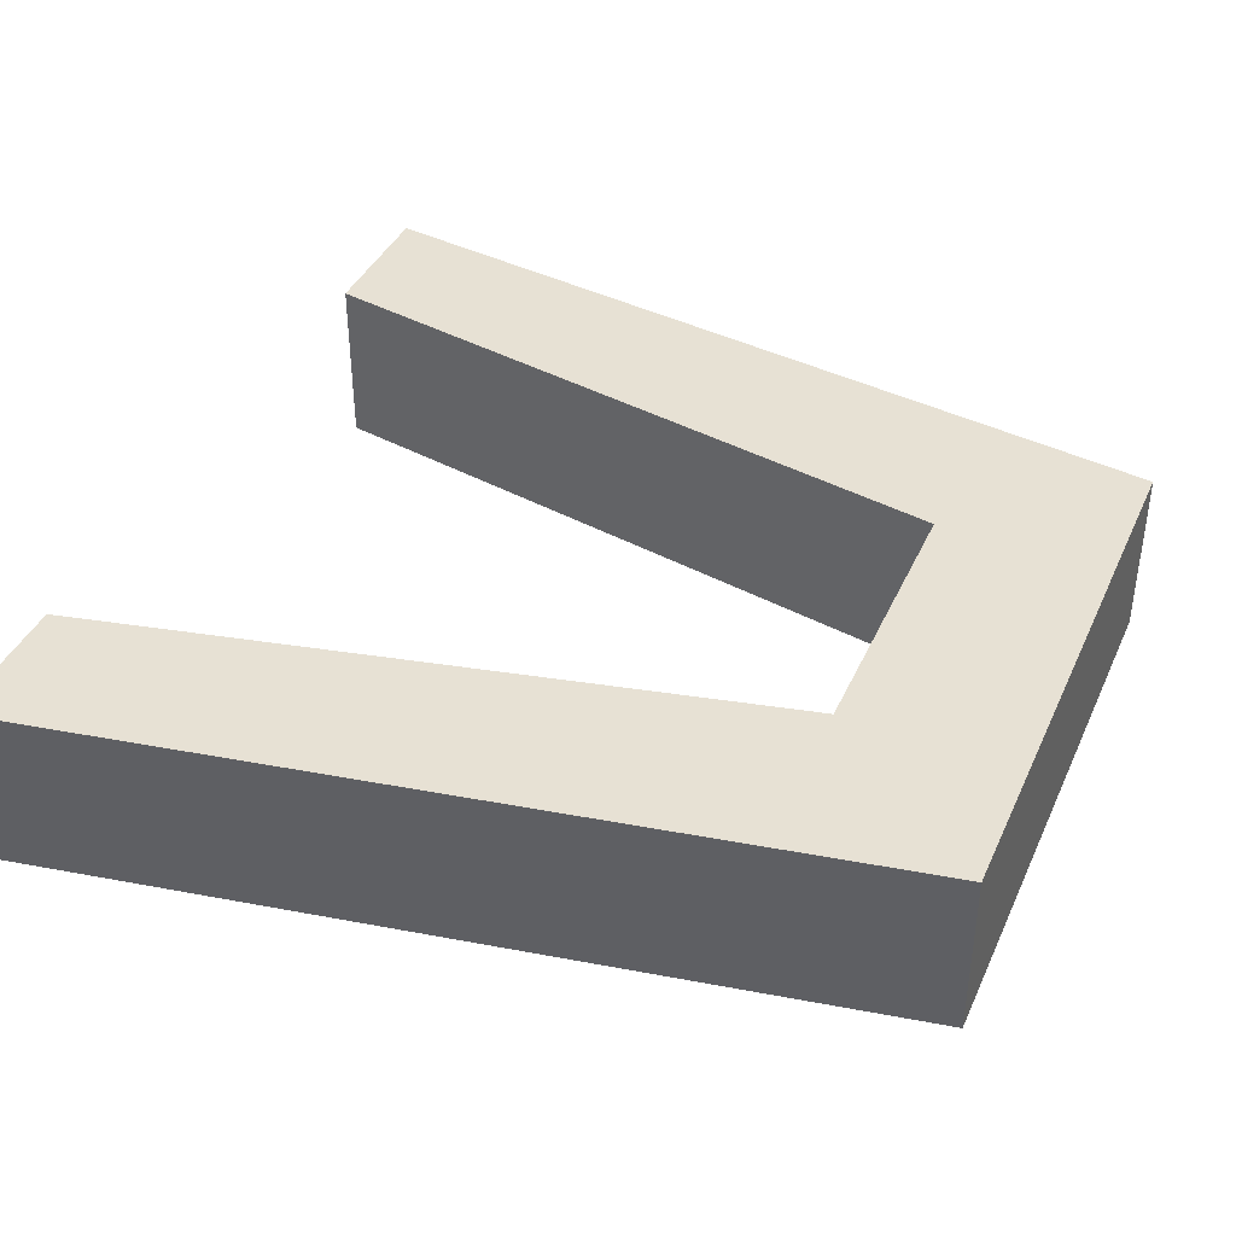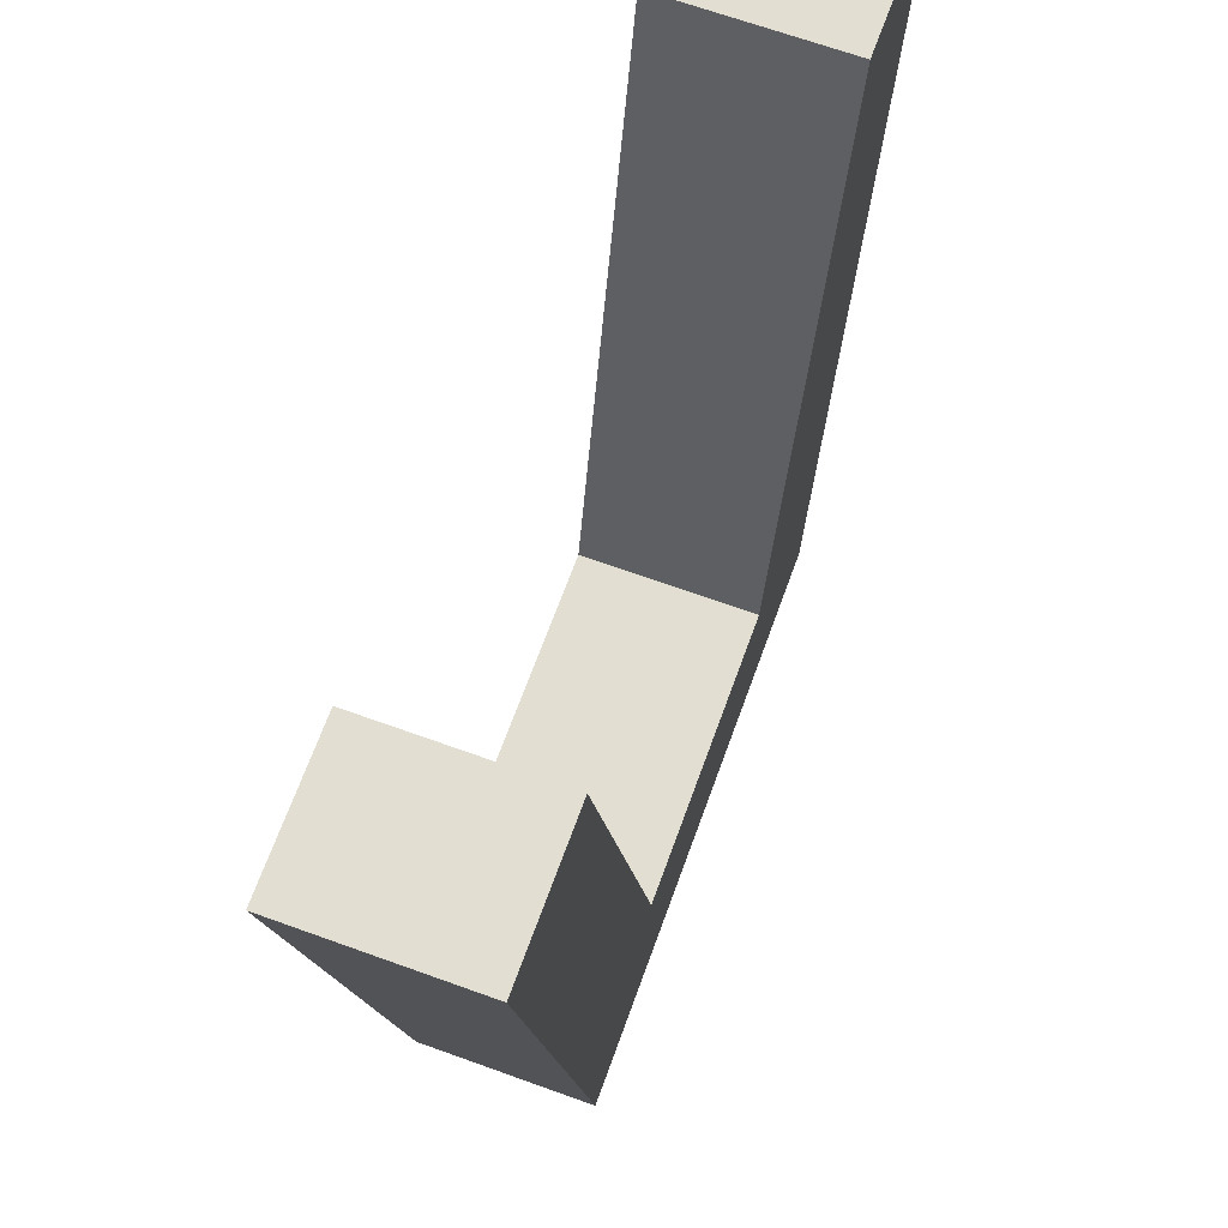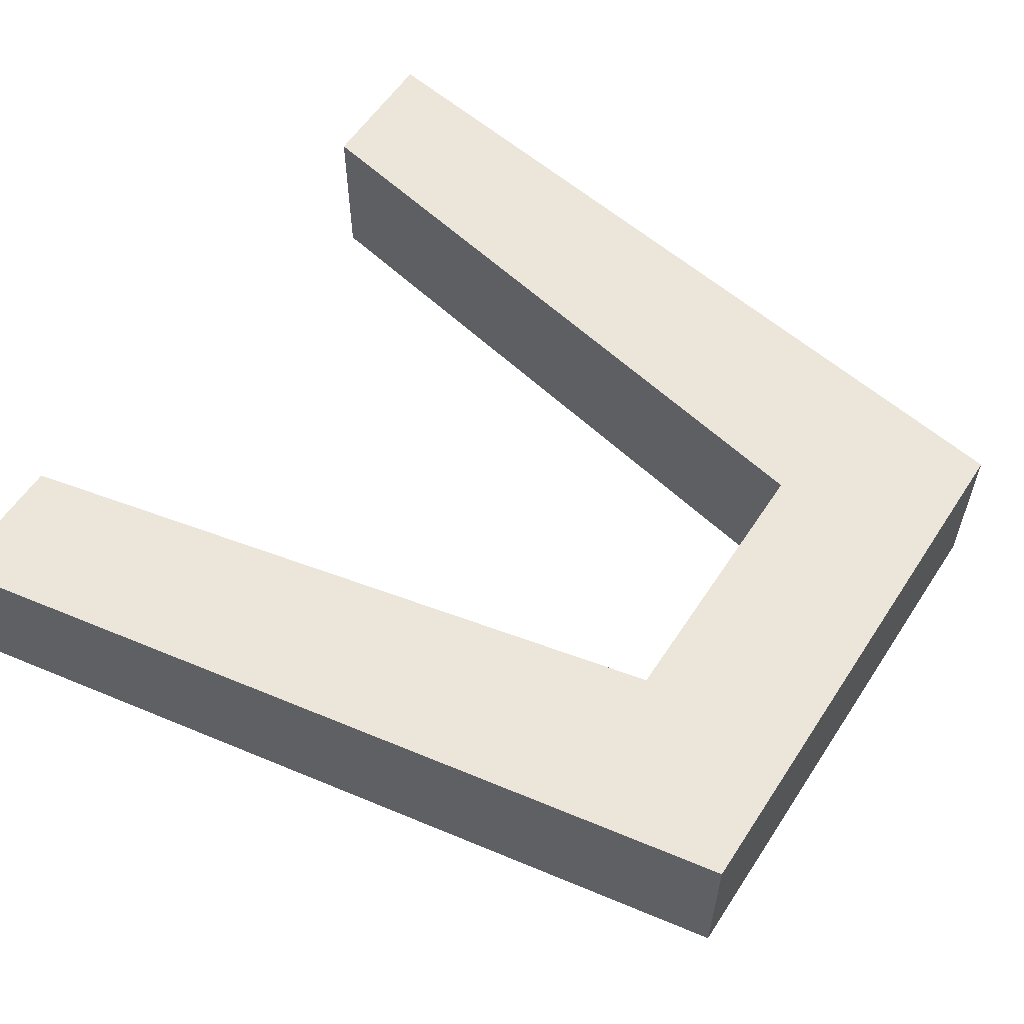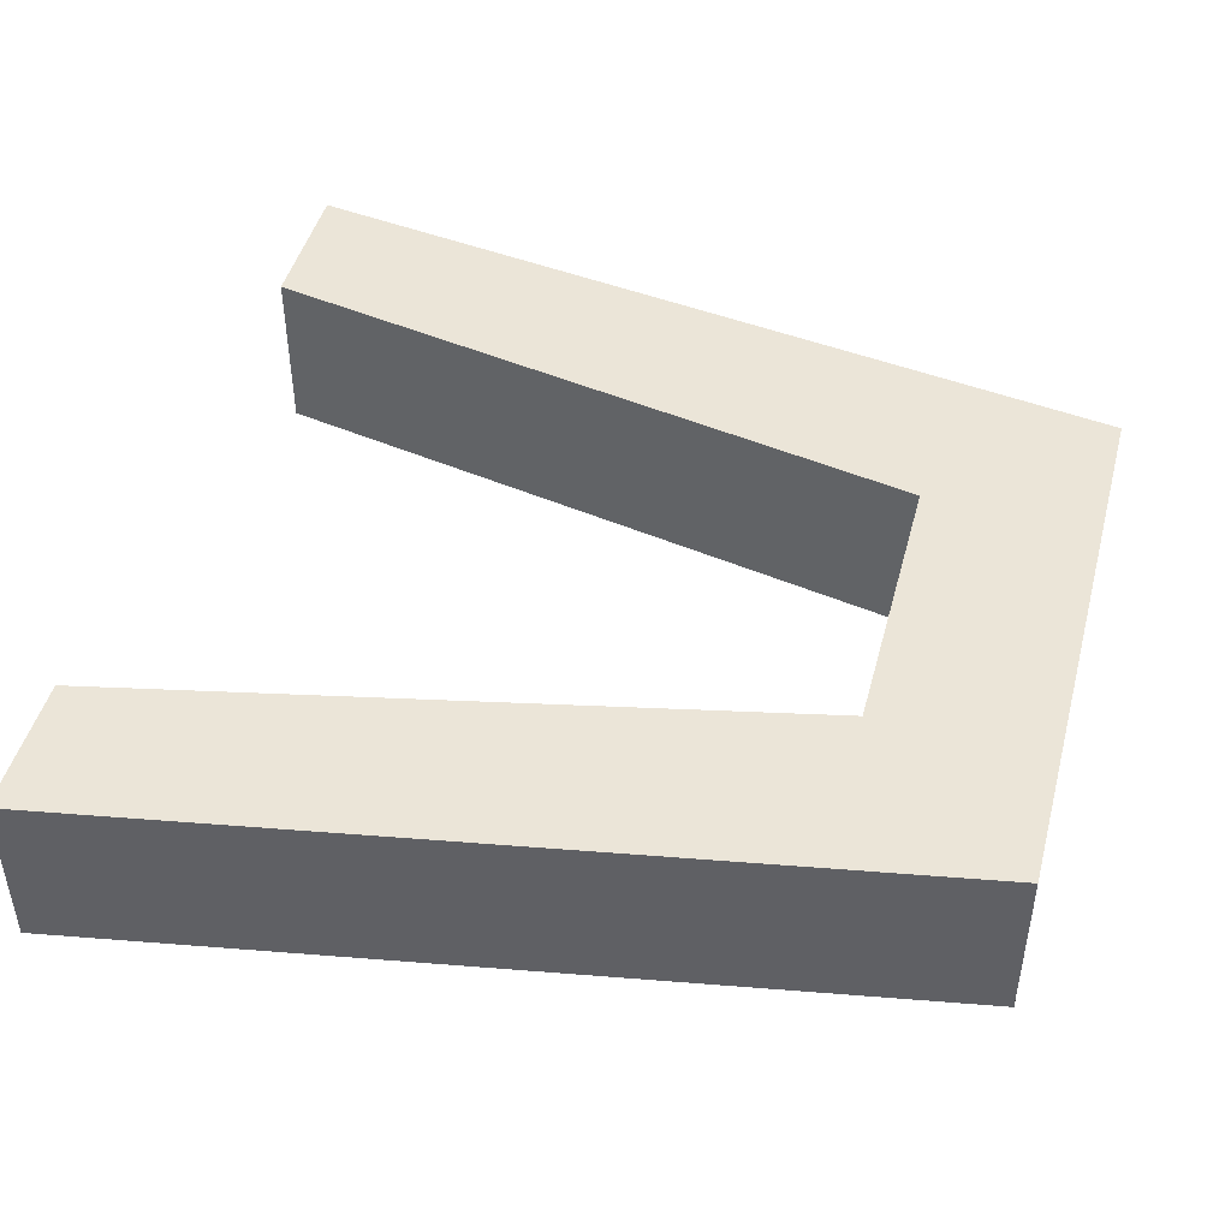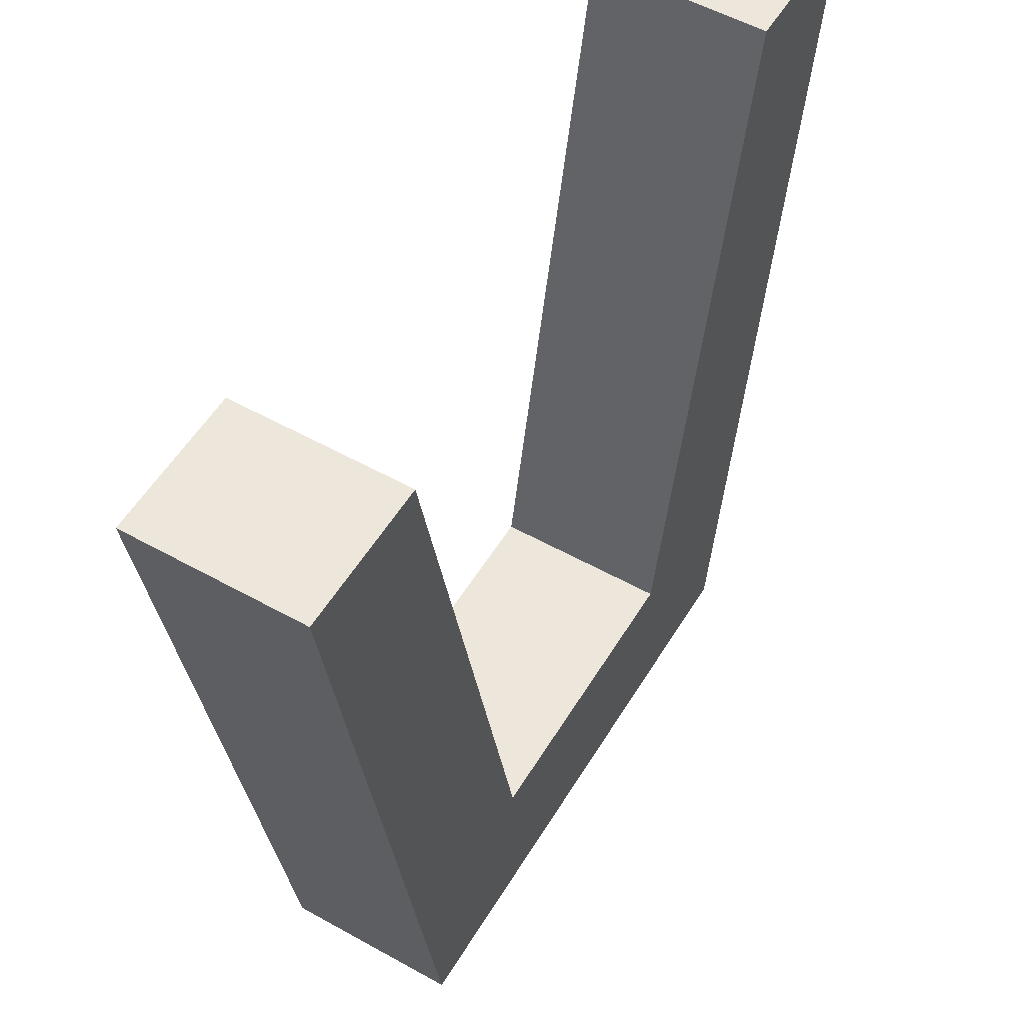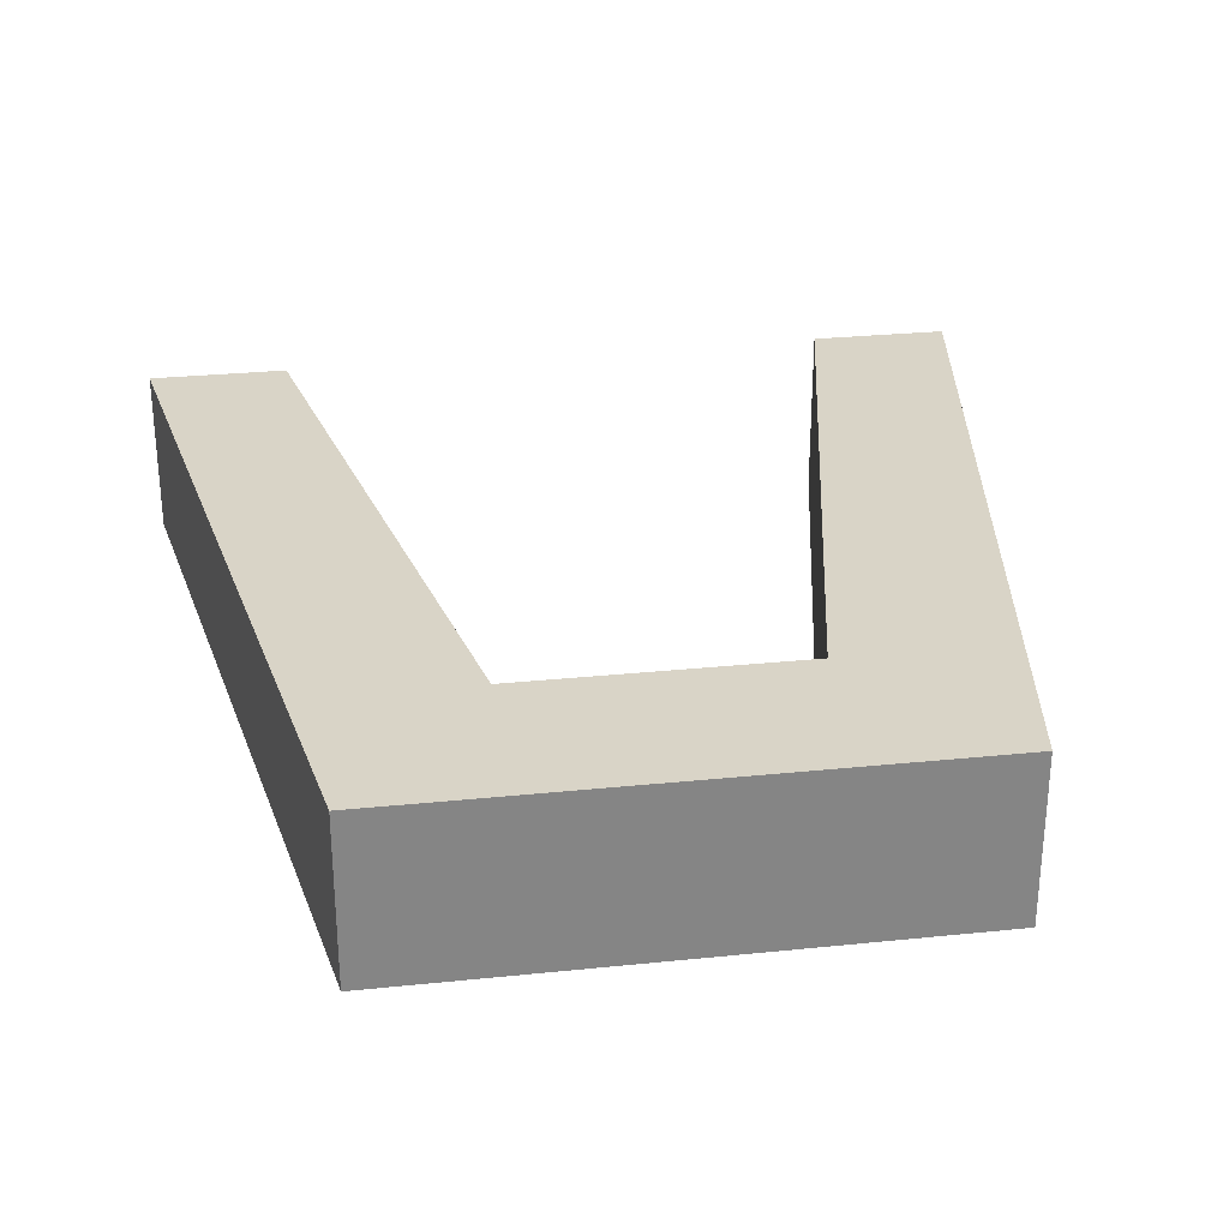
<metadata>
{"format":"obj","ext":"obj","renderer":"f3d","projection":"perspective","resolution":1024,"background":"white","views":[{"elev":39.6,"azim":-67.3,"up":"+Z"},{"elev":67.6,"azim":-70.1,"up":"+Y"},{"elev":57.6,"azim":-57.1,"up":"+Z"},{"elev":45.9,"azim":-75.3,"up":"+Z"},{"elev":54.1,"azim":120.7,"up":"+Y"},{"elev":28.8,"azim":-8.7,"up":"+Z"}]}
</metadata>
<code>
o magnet_立方体
v 0.6667 -1 0.2
v 1 1 0.2
v -0.6667 -1 0.2
v -1 1 0.2
v 0.6667 -1 -0.2
v 1 1 -0.2
v -0.6667 -1 -0.2
v -1 1 -0.2
v 0.3333 -0.6 0.2
v -0.3333 -0.6 0.2
v -0.3333 -0.6 -0.2
v 0.3333 -0.6 -0.2
v 0.6667 1 -0.2
v 0.6667 1 0.2
v -0.6667 1 0.2
v -0.6667 1 -0.2
v 0 -1 0.2
v 0 -0.6 0.2
v -0 -1 -0.2
v -0 -0.6 -0.2
f 3 15 4
f 4 7 3
f 5 13 6
f 6 1 5
f 14 6 13
f 15 11 16
f 18 12 20
f 19 1 17
f 7 16 11
f 19 12 5
f 1 14 9
f 17 10 3
f 1 2 14
f 9 13 12
f 5 12 13
f 7 8 16
f 4 16 8
f 3 10 15
f 9 17 1
f 11 19 7
f 7 17 3
f 10 20 11
f 4 8 7
f 6 2 1
f 14 2 6
f 15 10 11
f 18 9 12
f 19 5 1
f 19 20 12
f 17 18 10
f 9 14 13
f 4 15 16
f 9 18 17
f 11 20 19
f 7 19 17
f 10 18 20

</code>
